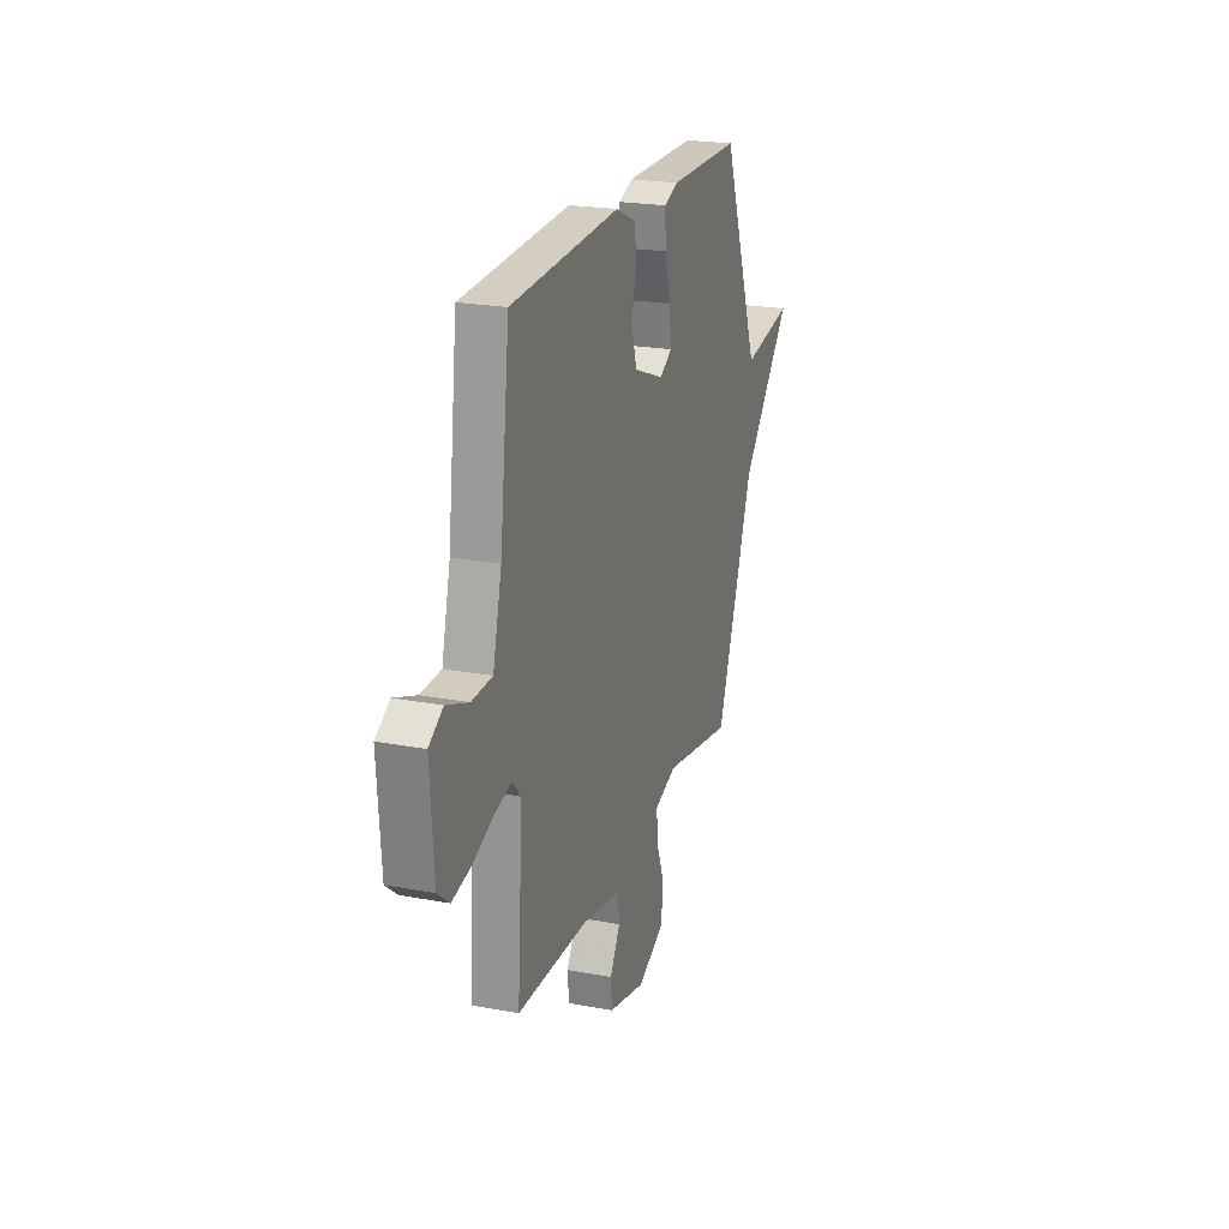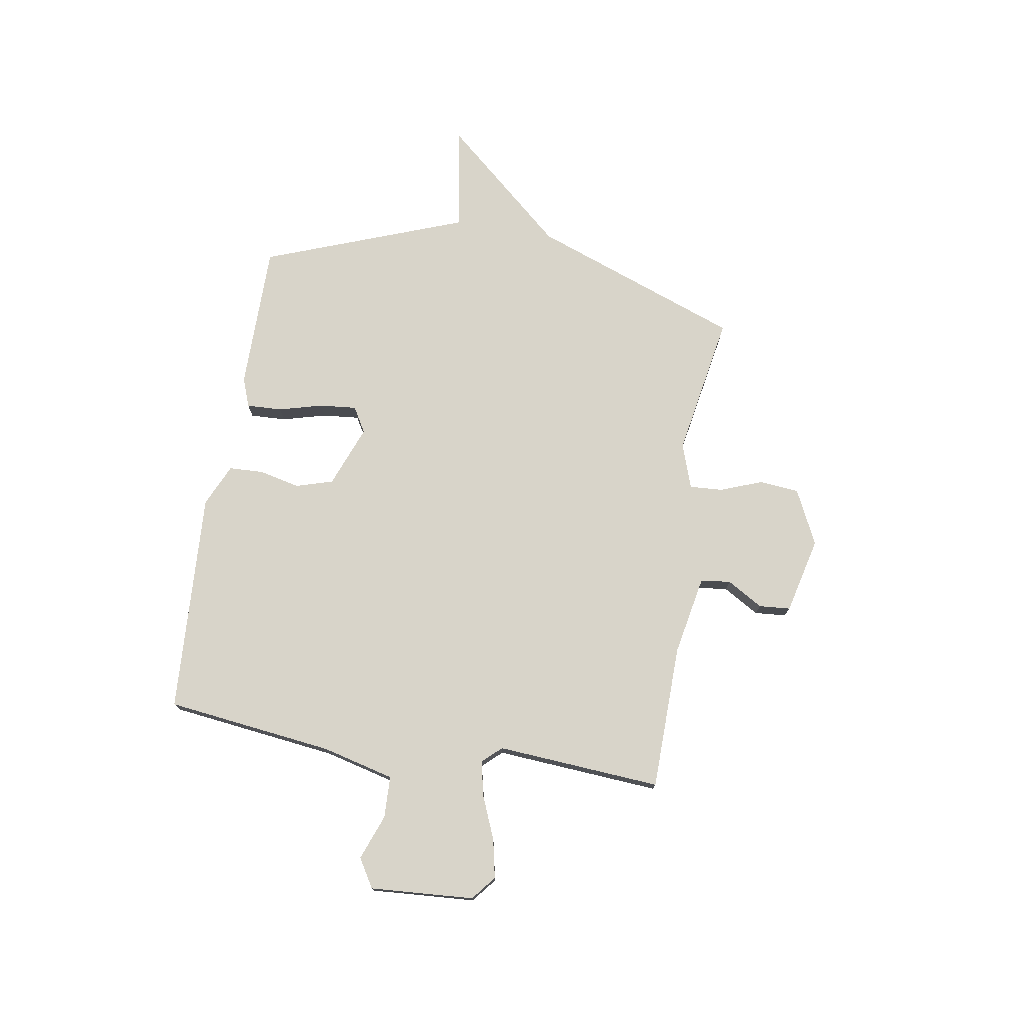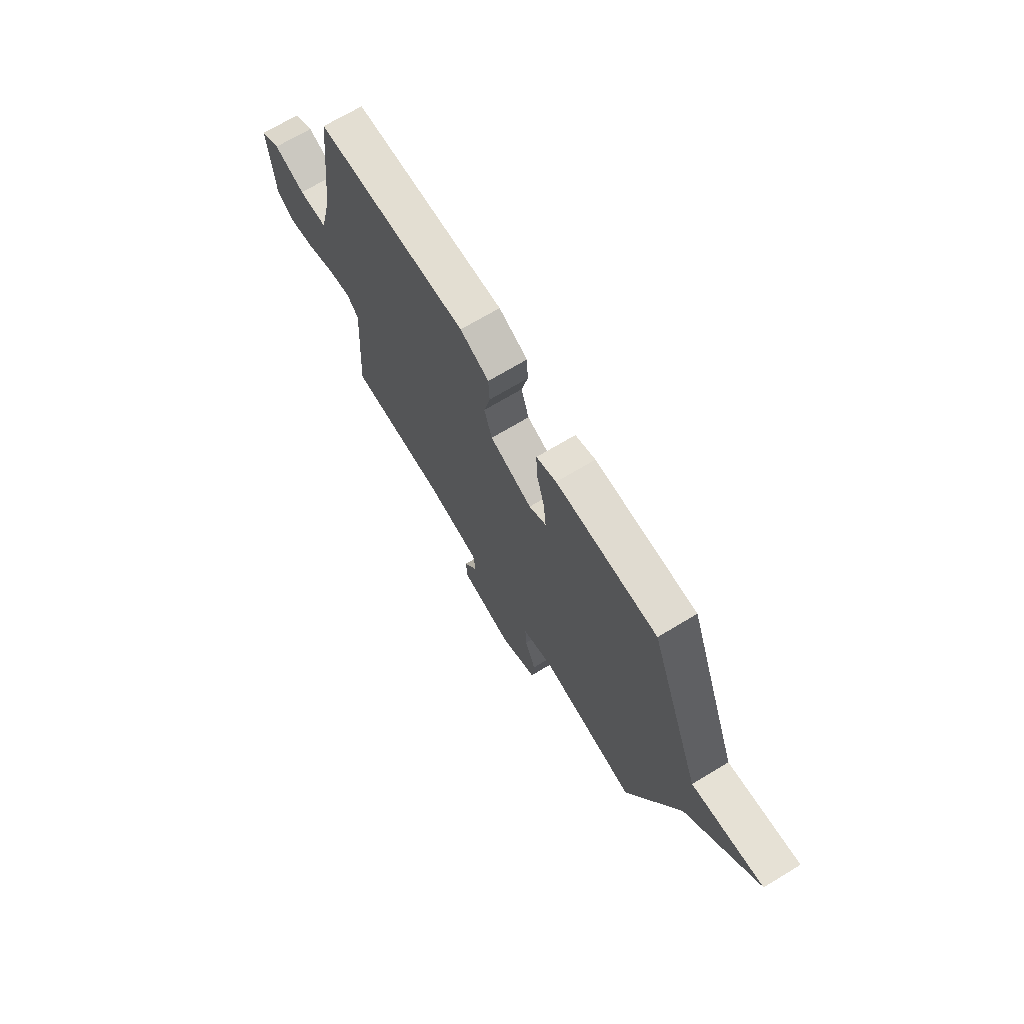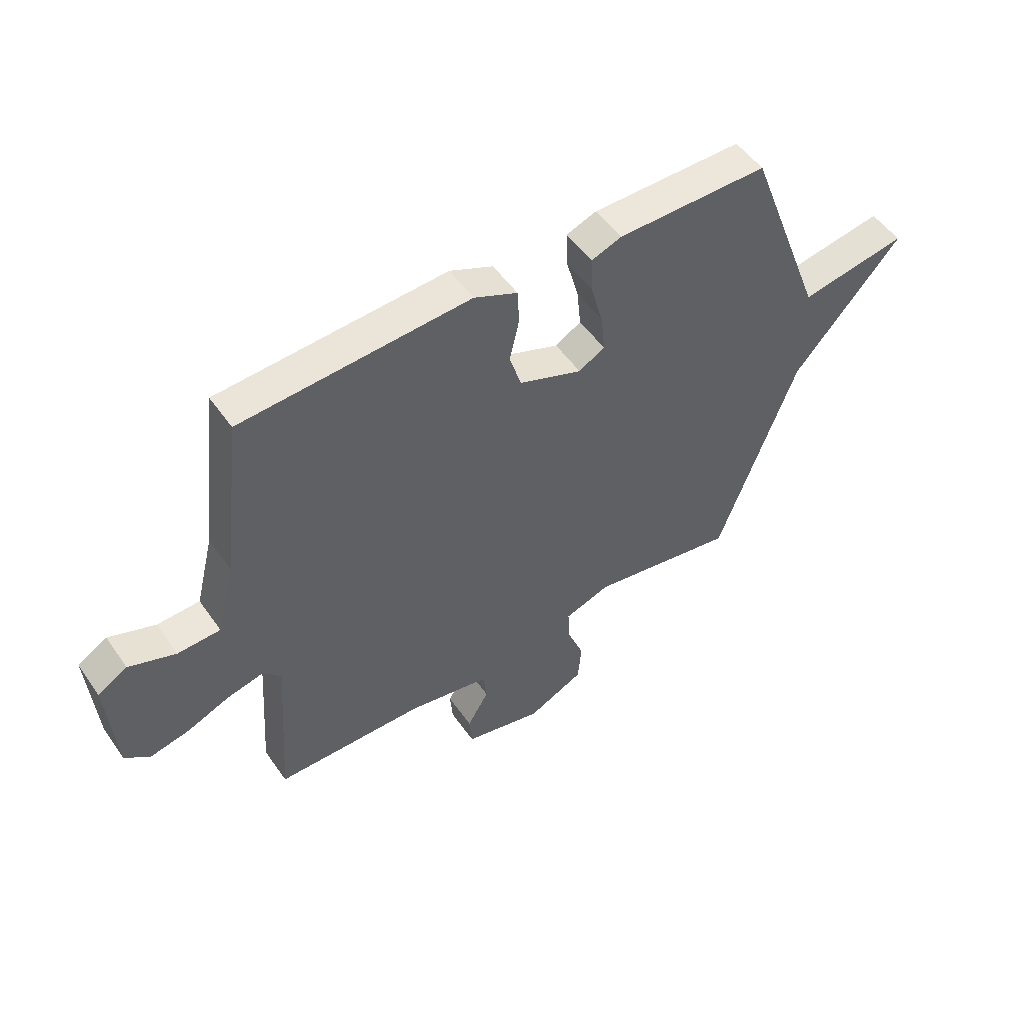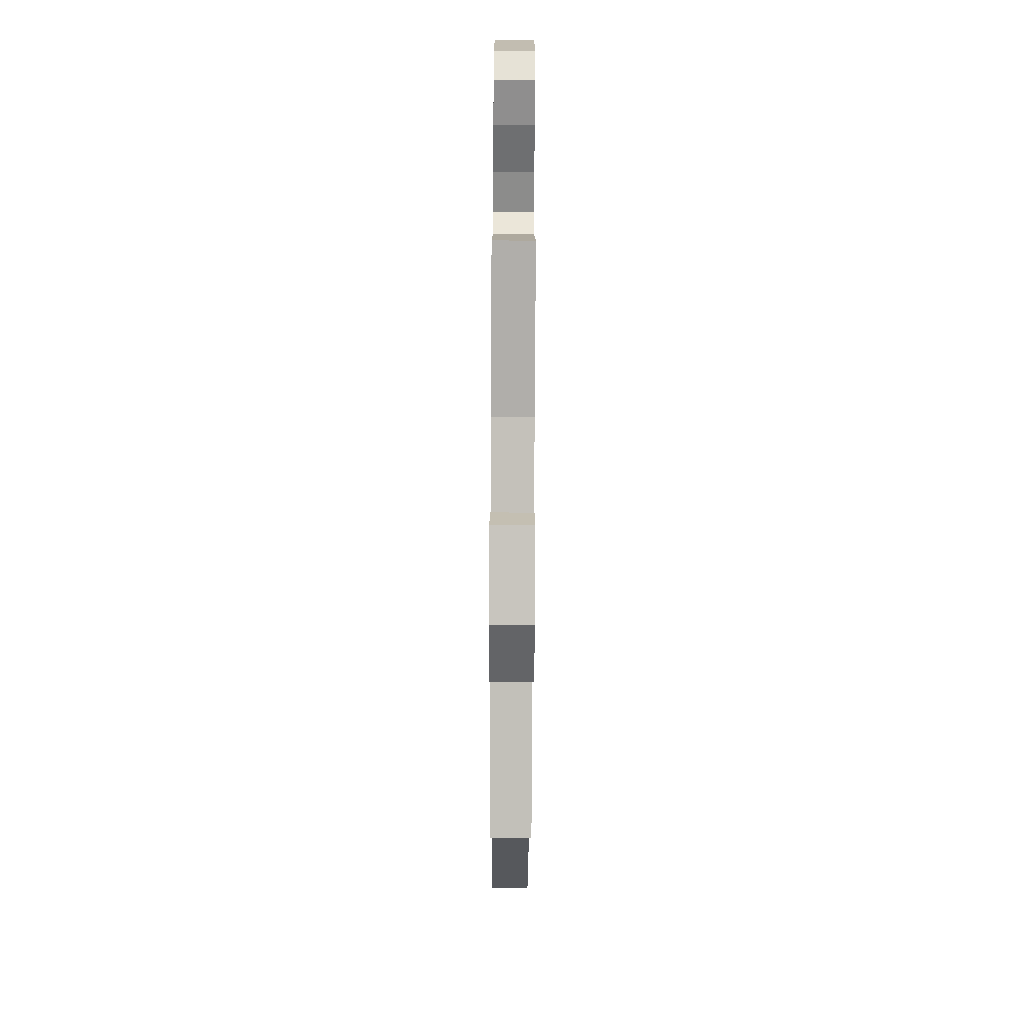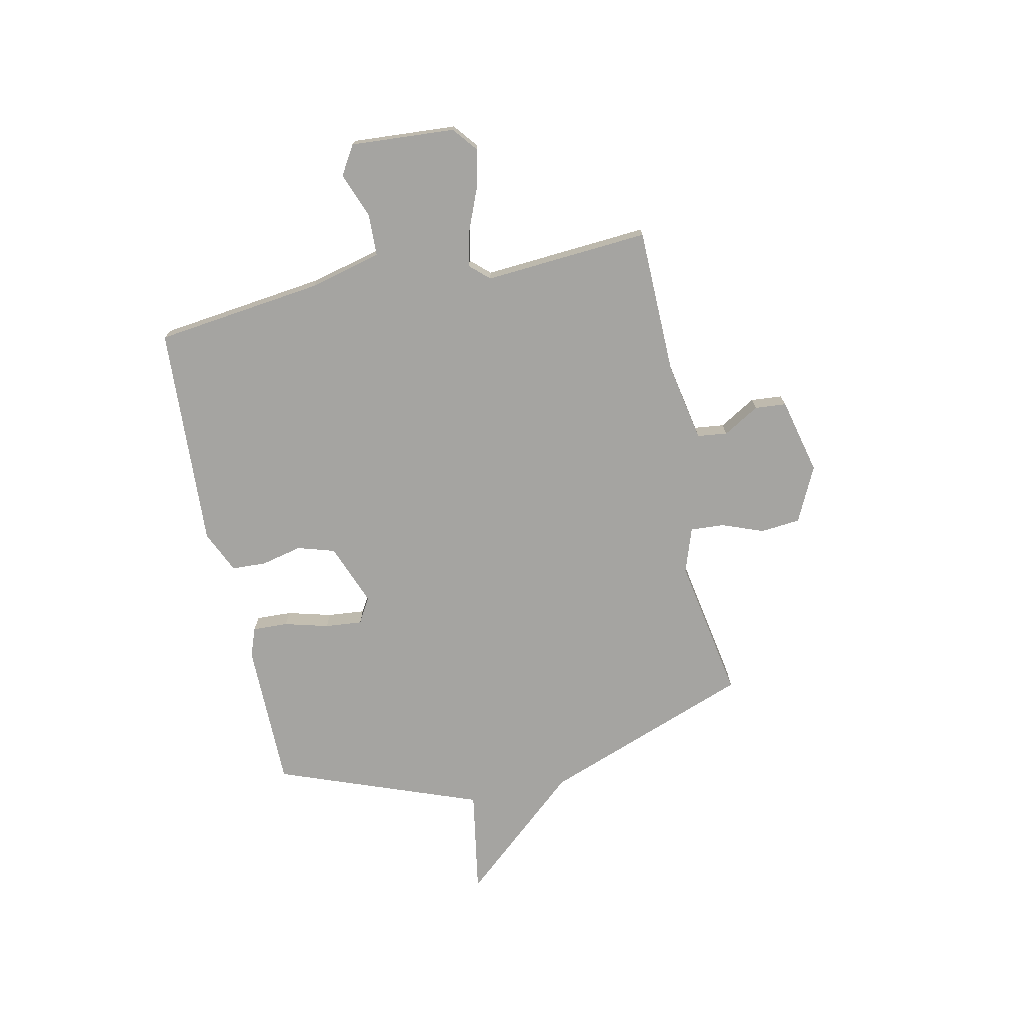
<metadata>
{"format":"obj","ext":"obj","renderer":"f3d","projection":"perspective","resolution":1024,"background":"white","views":[{"elev":22.0,"azim":108.2,"up":"+Z"},{"elev":75.2,"azim":99.5,"up":"+Y"},{"elev":69.8,"azim":-121.1,"up":"+Z"},{"elev":51.8,"azim":146.0,"up":"+Z"},{"elev":-77.1,"azim":89.7,"up":"+Z"},{"elev":-73.2,"azim":102.2,"up":"+Y"}]}
</metadata>
<code>
v 0.5 0.07 -0.5
v 0.218 0.07 -0.504
v 0.063 0.07 -0.533
v 0.056 0.07 -0.591
v 0.097 0.07 -0.661
v 0.092 0.07 -0.722
v -0.056 0.07 -0.757
v -0.163 0.07 -0.705
v -0.17 0.07 -0.628
v -0.139 0.07 -0.547
v -0.135 0.07 -0.482
v -0.222 0.07 -0.452
v -0.5 0.07 -0.5
v -0.649 0.07 -0.094
v -0.853 0.07 0.141
v -0.649 0.07 0.106
v -0.5 0.07 0.5
v -0.214 0.07 0.5
v -0.157 0.07 0.479
v -0.16 0.07 0.41
v -0.183 0.07 0.325
v -0.19 0.07 0.253
v -0.141 0.07 0.224
v -0.021 0.07 0.27
v 0.001 0.07 0.342
v -0.017 0.07 0.421
v -0.014 0.07 0.488
v 0.068 0.07 0.525
v 0.5 0.07 0.5
v 0.539 0.07 0.175
v 0.574 0.07 0.035
v 0.655 0.07 0.032
v 0.743 0.07 0.065
v 0.799 0.07 0.031
v 0.785 0.07 -0.171
v 0.738 0.07 -0.209
v 0.663 0.07 -0.193
v 0.581 0.07 -0.159
v 0.512 0.07 -0.143
v 0.478 0.07 -0.18
v 0.5 0 -0.5
v 0.218 0 -0.504
v 0.063 0 -0.533
v 0.056 0 -0.591
v 0.097 0 -0.661
v 0.092 0 -0.722
v -0.056 0 -0.757
v -0.163 0 -0.705
v -0.17 0 -0.628
v -0.139 0 -0.547
v -0.135 0 -0.482
v -0.222 0 -0.452
v -0.5 0 -0.5
v -0.649 0 -0.094
v -0.853 0 0.141
v -0.649 0 0.106
v -0.5 0 0.5
v -0.214 0 0.5
v -0.157 0 0.479
v -0.16 0 0.41
v -0.183 0 0.325
v -0.19 0 0.253
v -0.141 0 0.224
v -0.021 0 0.27
v 0.001 0 0.342
v -0.017 0 0.421
v -0.014 0 0.488
v 0.068 0 0.525
v 0.5 0 0.5
v 0.539 0 0.175
v 0.574 0 0.035
v 0.655 0 0.032
v 0.743 0 0.065
v 0.799 0 0.031
v 0.785 0 -0.171
v 0.738 0 -0.209
v 0.663 0 -0.193
v 0.581 0 -0.159
v 0.512 0 -0.143
v 0.478 0 -0.18
f 36 37 38
f 35 36 38
f 34 35 38
f 33 34 38
f 32 33 38
f 31 32 38 39
f 30 31 39 40
f 29 30 40
f 28 29 40
f 27 28 40
f 26 27 40
f 25 26 40
f 19 20 21
f 18 19 21
f 17 18 21
f 16 17 21
f 16 21 22
f 14 15 16
f 16 22 23
f 14 16 23
f 13 14 23
f 12 13 23
f 8 9 10
f 7 8 10
f 6 7 10
f 5 6 10
f 4 5 10
f 3 4 10 11
f 12 23 24
f 11 12 24
f 3 11 24
f 2 3 24
f 24 25 40
f 2 24 40
f 1 2 40
f 78 77 76
f 78 76 75
f 78 75 74
f 78 74 73
f 78 73 72
f 79 78 72 71
f 80 79 71 70
f 80 70 69
f 80 69 68
f 80 68 67
f 80 67 66
f 80 66 65
f 61 60 59
f 61 59 58
f 61 58 57
f 61 57 56
f 62 61 56
f 56 55 54
f 63 62 56
f 63 56 54
f 63 54 53
f 63 53 52
f 50 49 48
f 50 48 47
f 50 47 46
f 50 46 45
f 50 45 44
f 51 50 44 43
f 64 63 52
f 64 52 51
f 64 51 43
f 64 43 42
f 80 65 64
f 80 64 42
f 80 42 41
f 1 41 42 2
f 2 42 43 3
f 3 43 44 4
f 4 44 45 5
f 5 45 46 6
f 6 46 47 7
f 7 47 48 8
f 8 48 49 9
f 9 49 50 10
f 10 50 51 11
f 11 51 52 12
f 12 52 53 13
f 13 53 54 14
f 14 54 55 15
f 15 55 56 16
f 16 56 57 17
f 17 57 58 18
f 18 58 59 19
f 19 59 60 20
f 20 60 61 21
f 21 61 62 22
f 22 62 63 23
f 23 63 64 24
f 24 64 65 25
f 25 65 66 26
f 26 66 67 27
f 27 67 68 28
f 28 68 69 29
f 29 69 70 30
f 30 70 71 31
f 31 71 72 32
f 32 72 73 33
f 33 73 74 34
f 34 74 75 35
f 35 75 76 36
f 36 76 77 37
f 37 77 78 38
f 38 78 79 39
f 39 79 80 40
f 40 80 41 1

</code>
